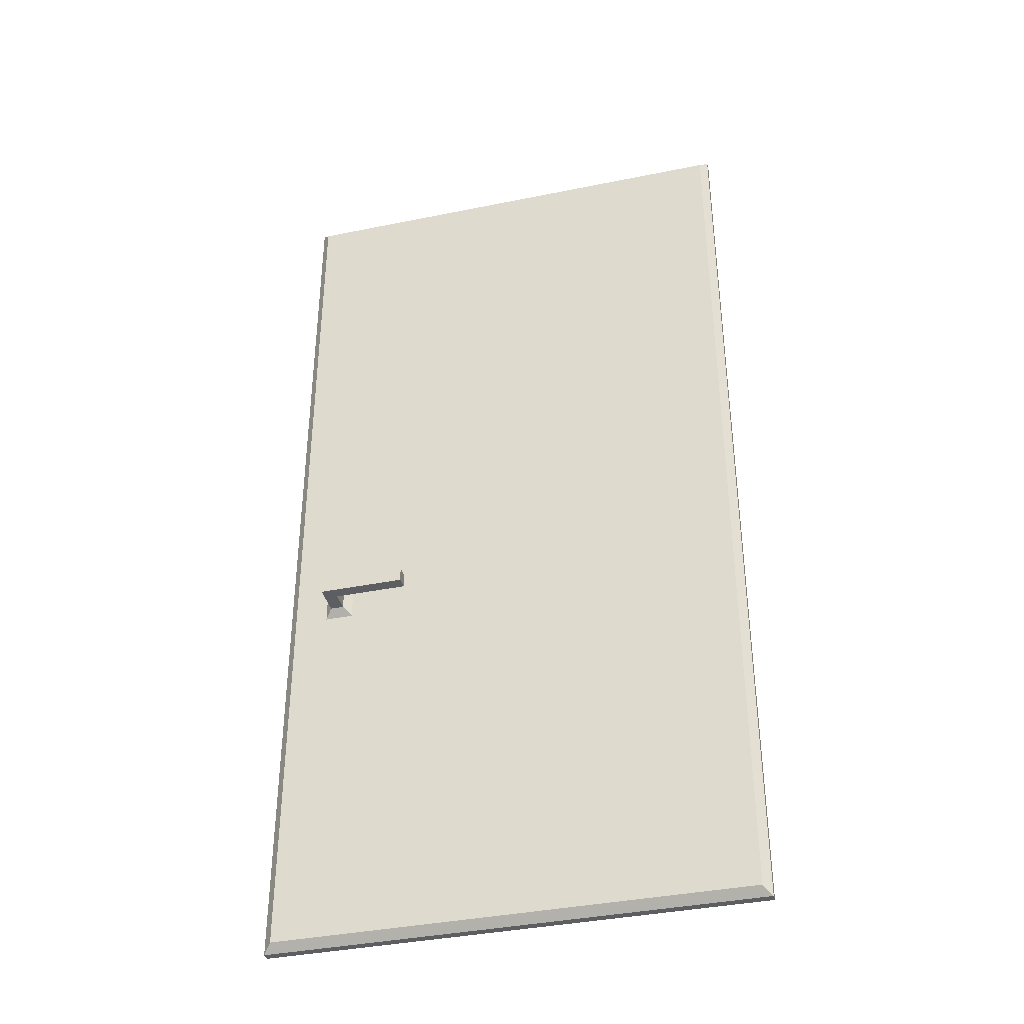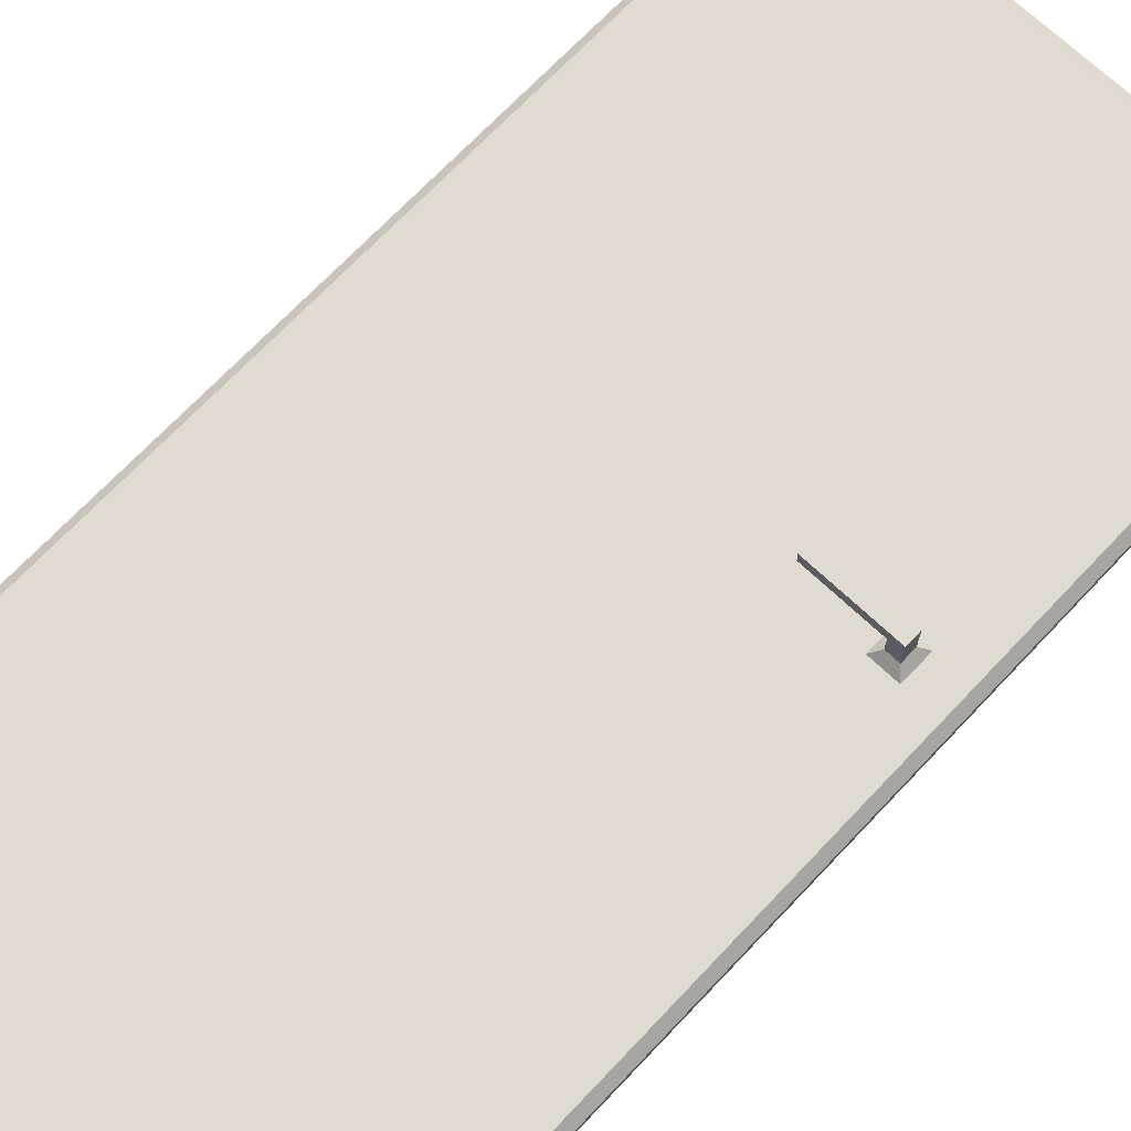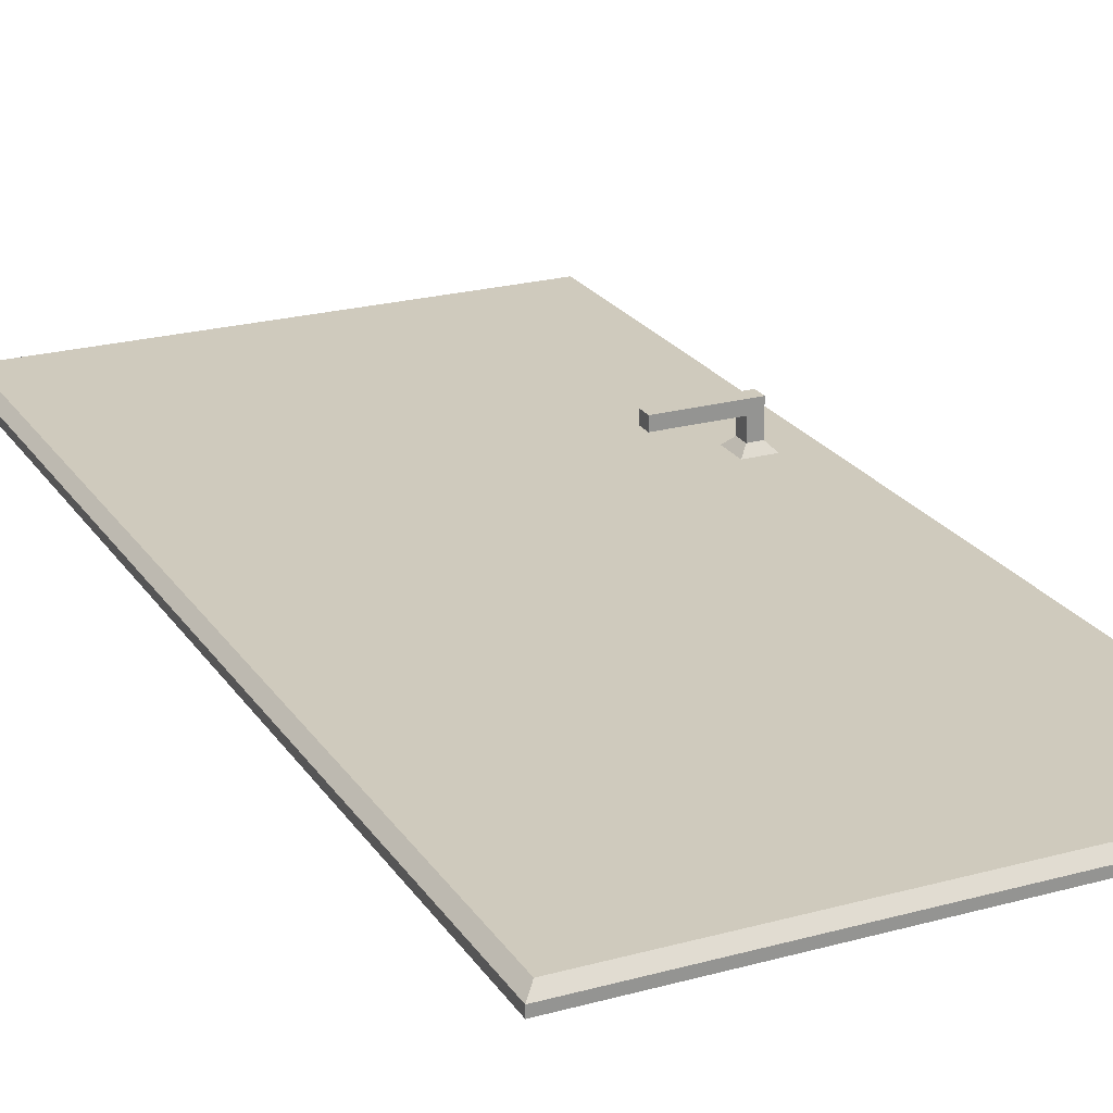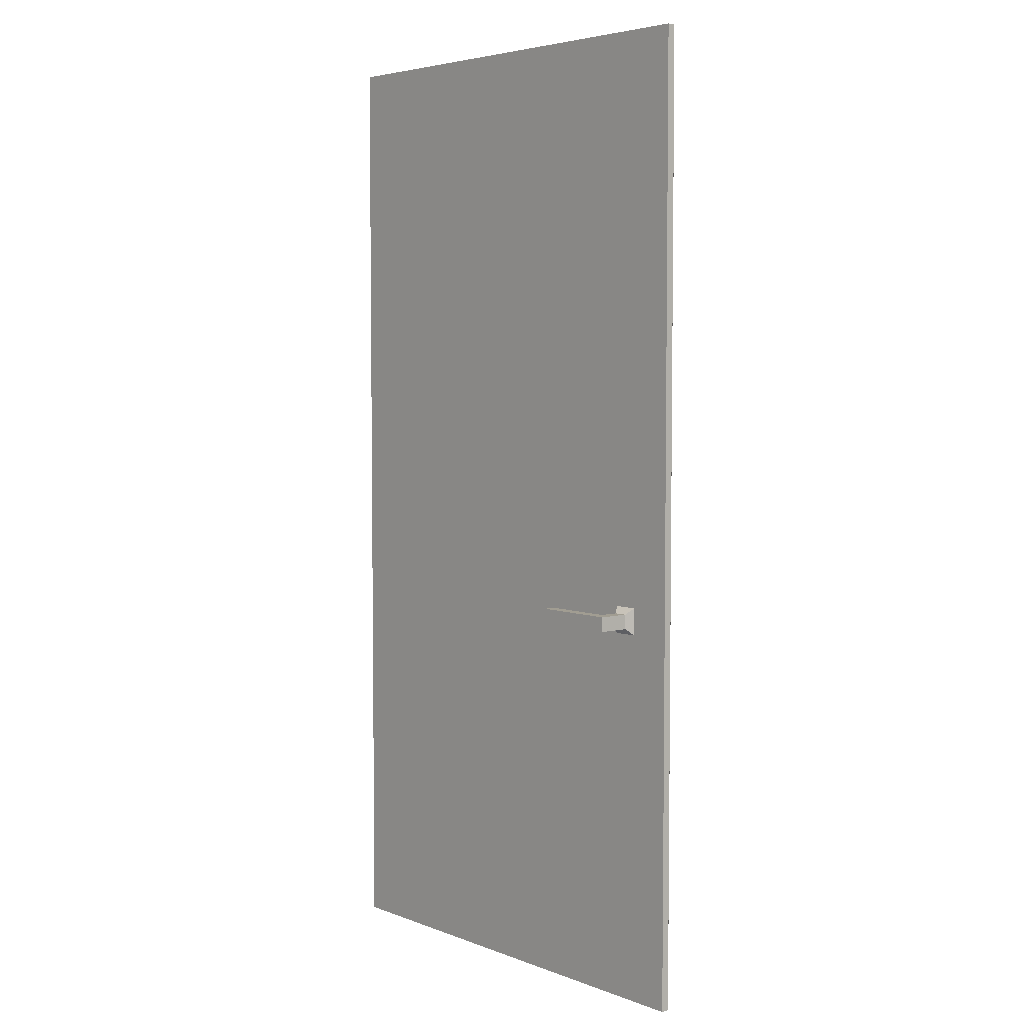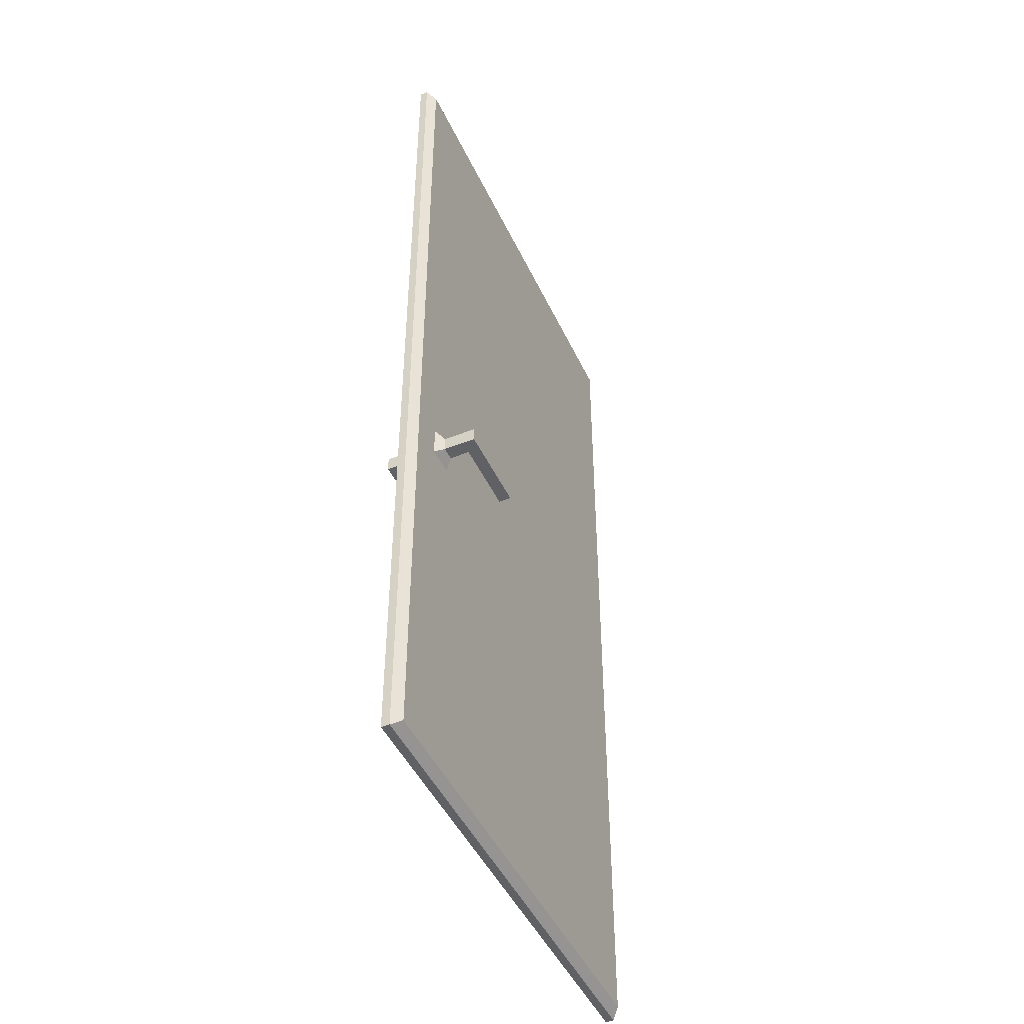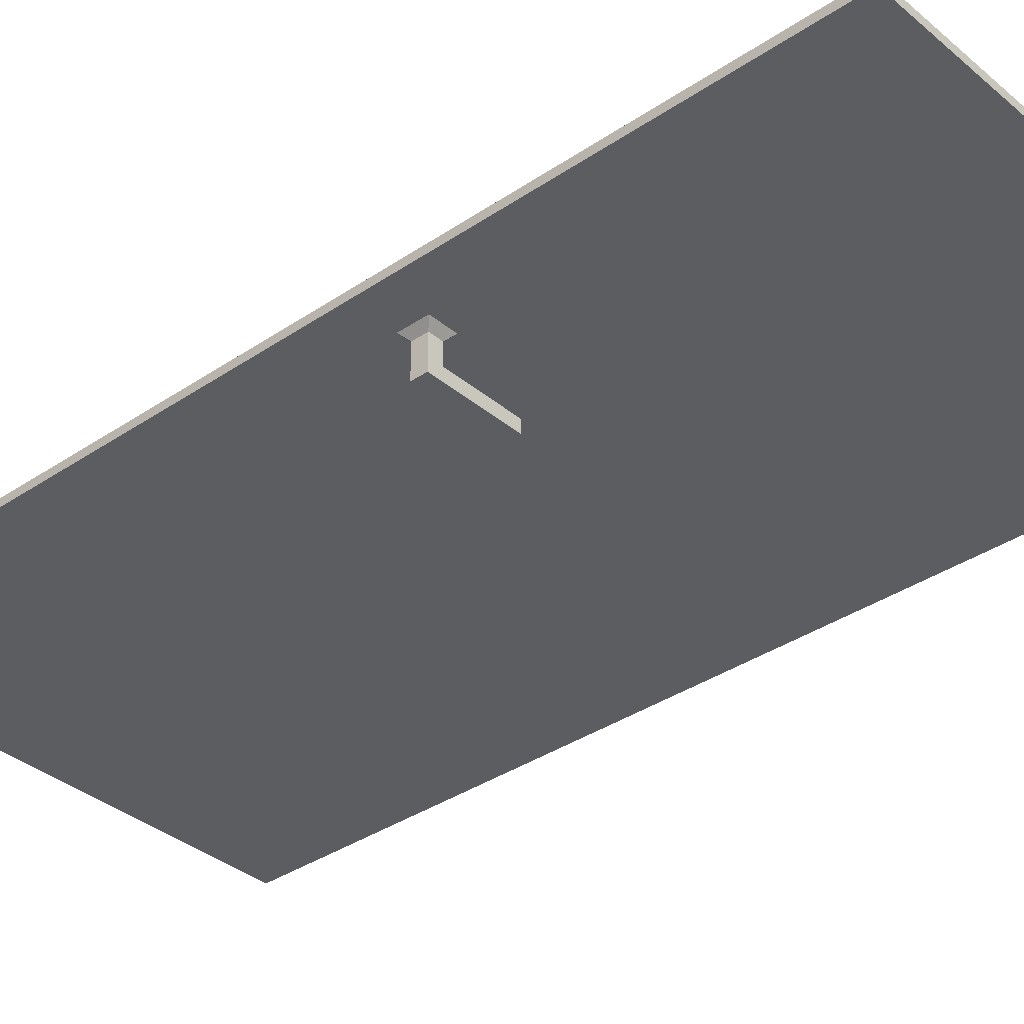
<metadata>
{"format":"obj","ext":"obj","renderer":"f3d","projection":"perspective","resolution":1024,"background":"white","views":[{"elev":-38.1,"azim":14.5,"up":"+Y"},{"elev":70.0,"azim":-136.6,"up":"+Z"},{"elev":23.0,"azim":155.0,"up":"+Z"},{"elev":4.7,"azim":-130.2,"up":"+Y"},{"elev":-46.5,"azim":-65.8,"up":"+Y"},{"elev":-35.4,"azim":-48.0,"up":"+Z"}]}
</metadata>
<code>
v  1799 11.32 -2622
v  1799 11.32 -2621
v  1740 11.32 -2621
v  1740 11.32 -2622
v  1799 129.4 -2622
v  1740 129.4 -2622
v  1740 129.4 -2621
v  1799 129.4 -2621
v  1741 12.32 -2620
v  1798 12.32 -2620
v  1798 128.4 -2620
v  1741 128.4 -2620
g Box358
f 1 2 3
f 3 4 1
f 5 6 7
f 7 8 5
f 1 4 6
f 6 5 1
f 4 3 7
f 7 6 4
f 9 10 11
f 11 12 9
f 2 1 5
f 5 8 2
f 2 10 9
f 9 3 2
f 7 12 11
f 11 8 7
f 3 9 12
f 12 7 3
f 10 2 8
f 8 11 10
v  1746 59.58 -2617
v  1746 59.58 -2616
v  1757 59.58 -2616
v  1757 59.58 -2617
v  1748 59.58 -2617
v  1748 57.8 -2617
v  1757 57.8 -2617
v  1757 57.8 -2616
v  1746 57.8 -2617
v  1746 57.8 -2616
v  1749 60.65 -2621
v  1749 56.73 -2621
v  1745 56.73 -2621
v  1745 60.65 -2621
v  1746 57.8 -2619
v  1748 57.8 -2619
v  1746 59.58 -2619
v  1748 59.58 -2619
g Box359
f 13 14 15
f 15 16 17
f 13 15 17
f 18 19 20
f 21 18 20
f 21 20 22
f 23 24 25
f 25 26 23
f 16 15 20
f 20 19 16
f 15 14 22
f 22 20 15
f 14 13 21
f 21 22 14
f 16 19 18
f 18 17 16
f 18 21 27
f 27 28 18
f 21 13 29
f 29 27 21
f 13 17 30
f 30 29 13
f 17 18 28
f 28 30 17
f 28 27 25
f 25 24 28
f 27 29 26
f 26 25 27
f 29 30 23
f 23 26 29
f 30 28 24
f 24 23 30
v  1746 57.65 -2625
v  1746 57.65 -2627
v  1757 57.65 -2627
v  1757 57.65 -2625
v  1748 57.65 -2625
v  1748 59.42 -2625
v  1757 59.42 -2625
v  1757 59.42 -2627
v  1746 59.42 -2625
v  1746 59.42 -2627
v  1749 56.57 -2622
v  1749 60.5 -2622
v  1745 60.5 -2622
v  1745 56.57 -2622
v  1746 59.42 -2623
v  1748 59.42 -2623
v  1746 57.65 -2623
v  1748 57.65 -2623
g Box360
f 31 32 33
f 33 34 35
f 31 33 35
f 36 37 38
f 39 36 38
f 39 38 40
f 41 42 43
f 43 44 41
f 34 33 38
f 38 37 34
f 33 32 40
f 40 38 33
f 32 31 39
f 39 40 32
f 34 37 36
f 36 35 34
f 36 39 45
f 45 46 36
f 39 31 47
f 47 45 39
f 31 35 48
f 48 47 31
f 35 36 46
f 46 48 35
f 46 45 43
f 43 42 46
f 45 47 44
f 44 43 45
f 47 48 41
f 41 44 47
f 48 46 42
f 42 41 48

</code>
